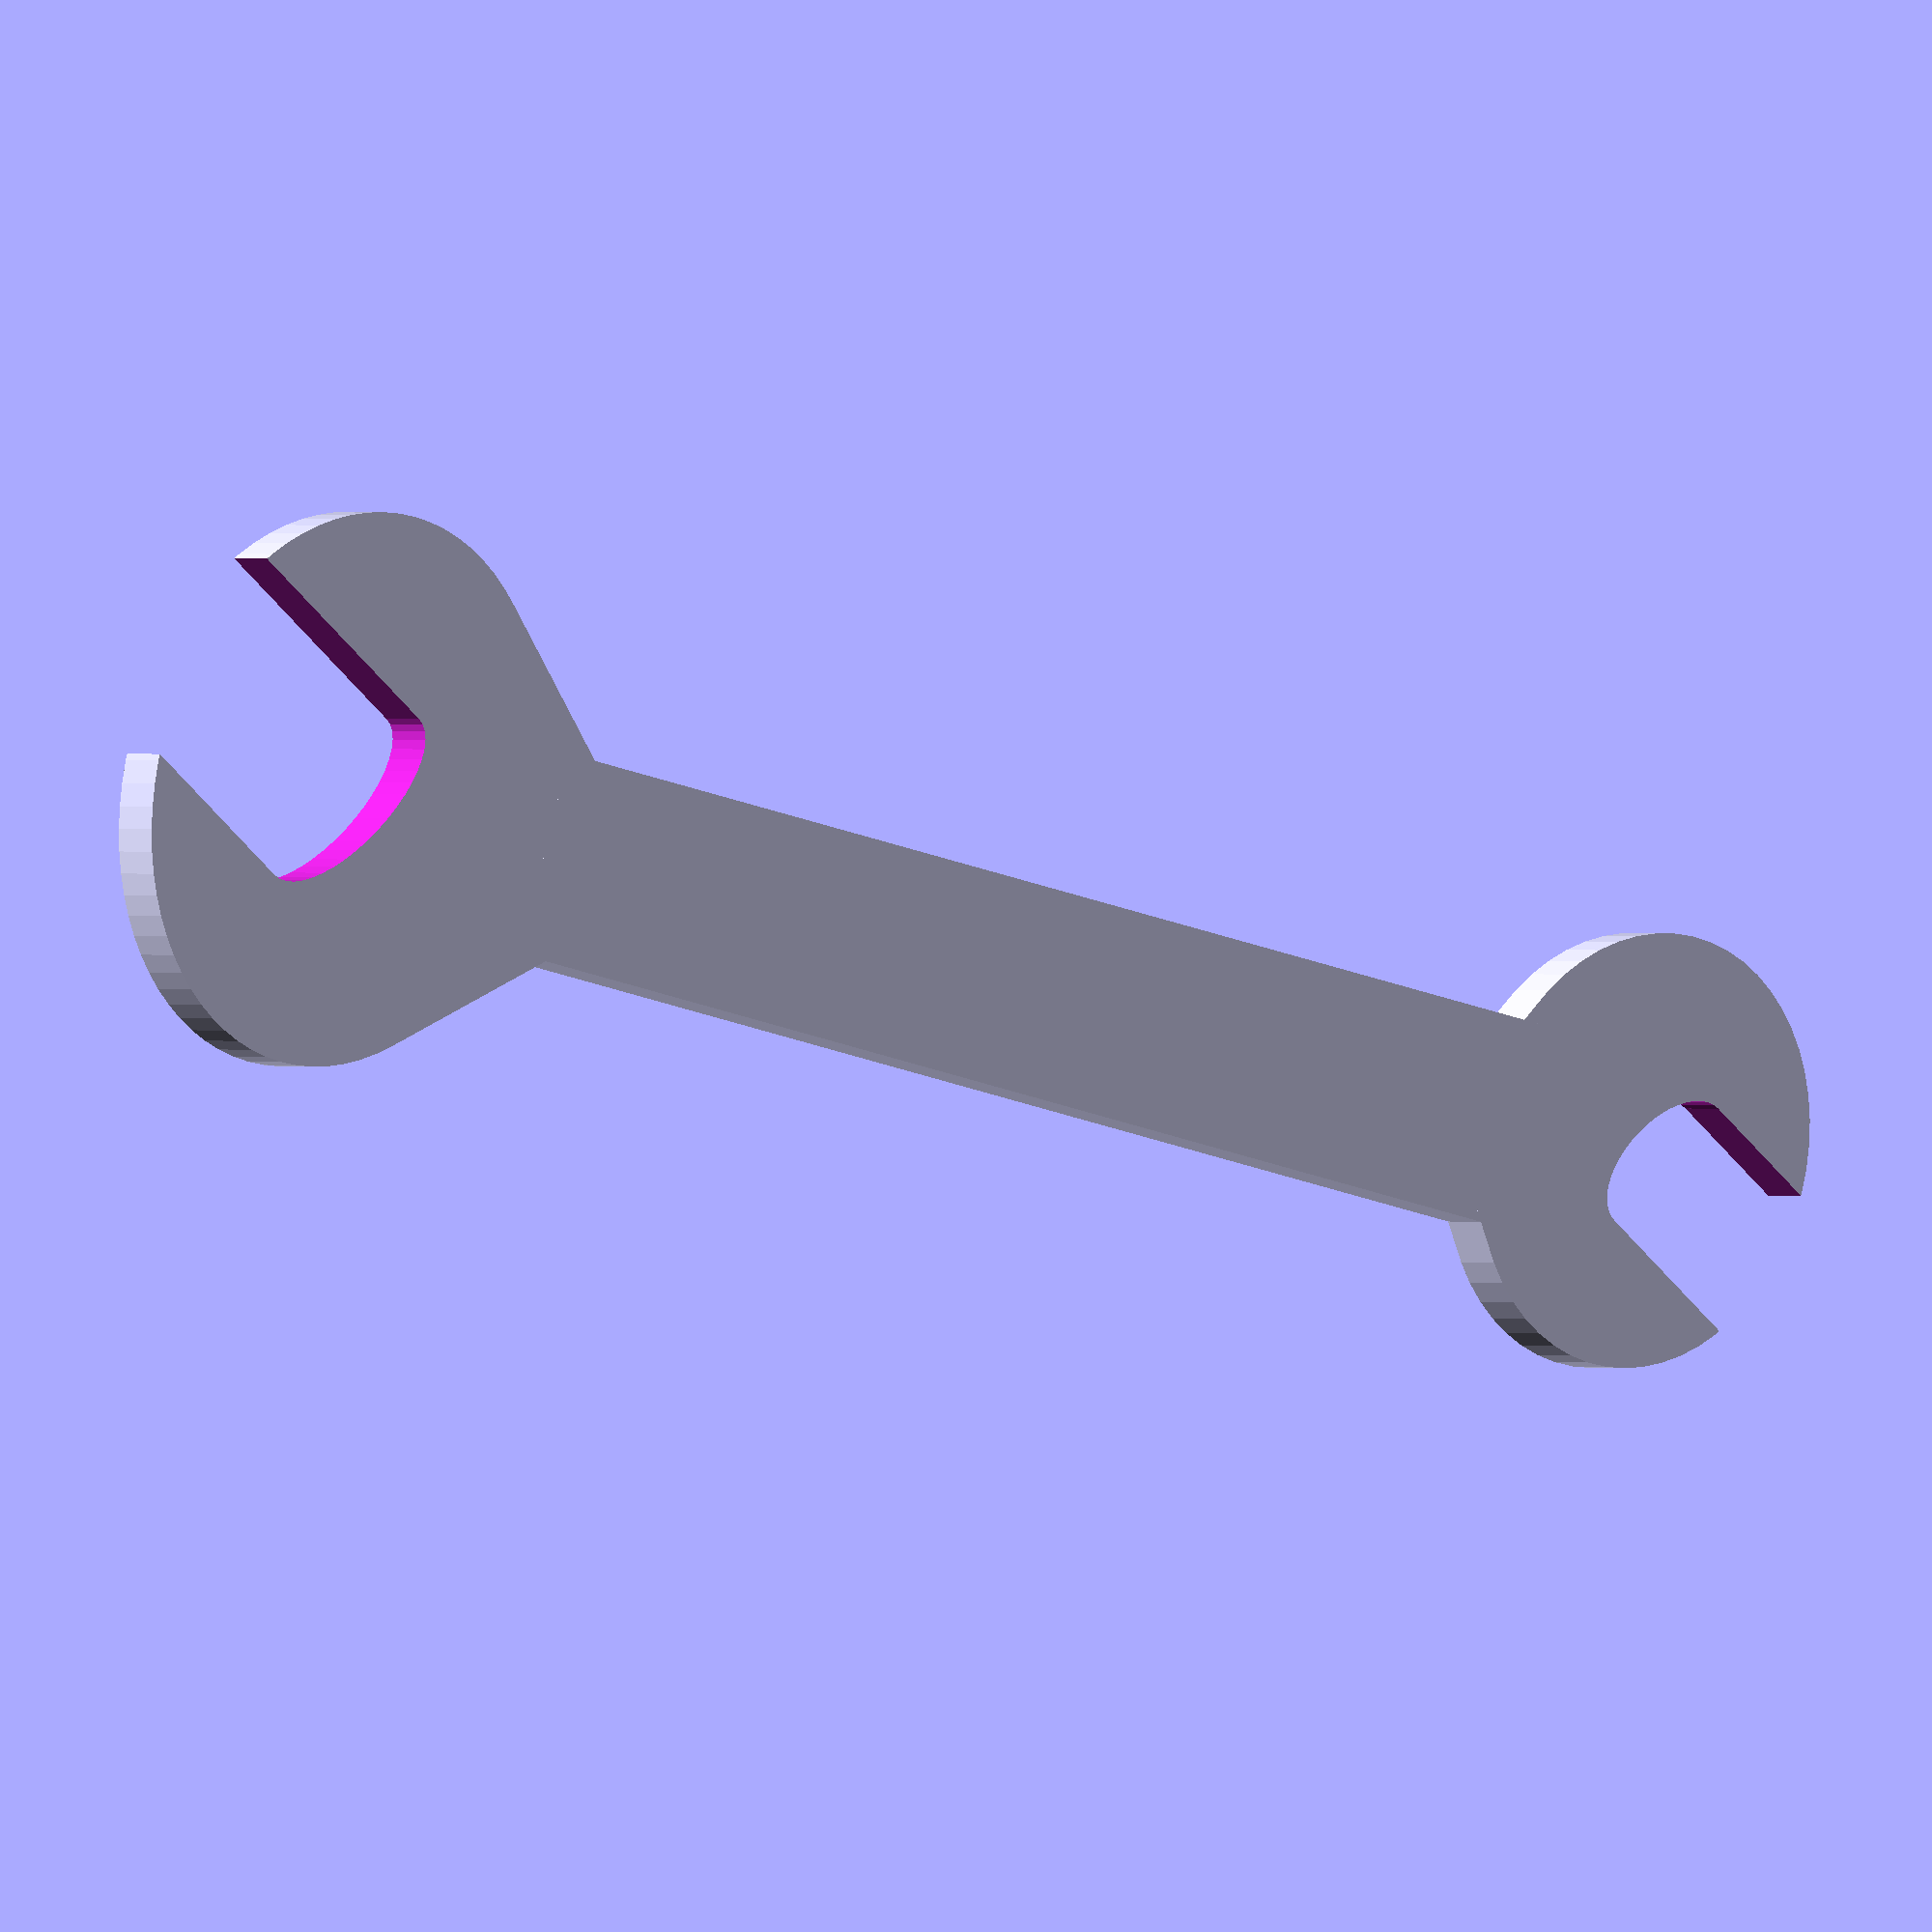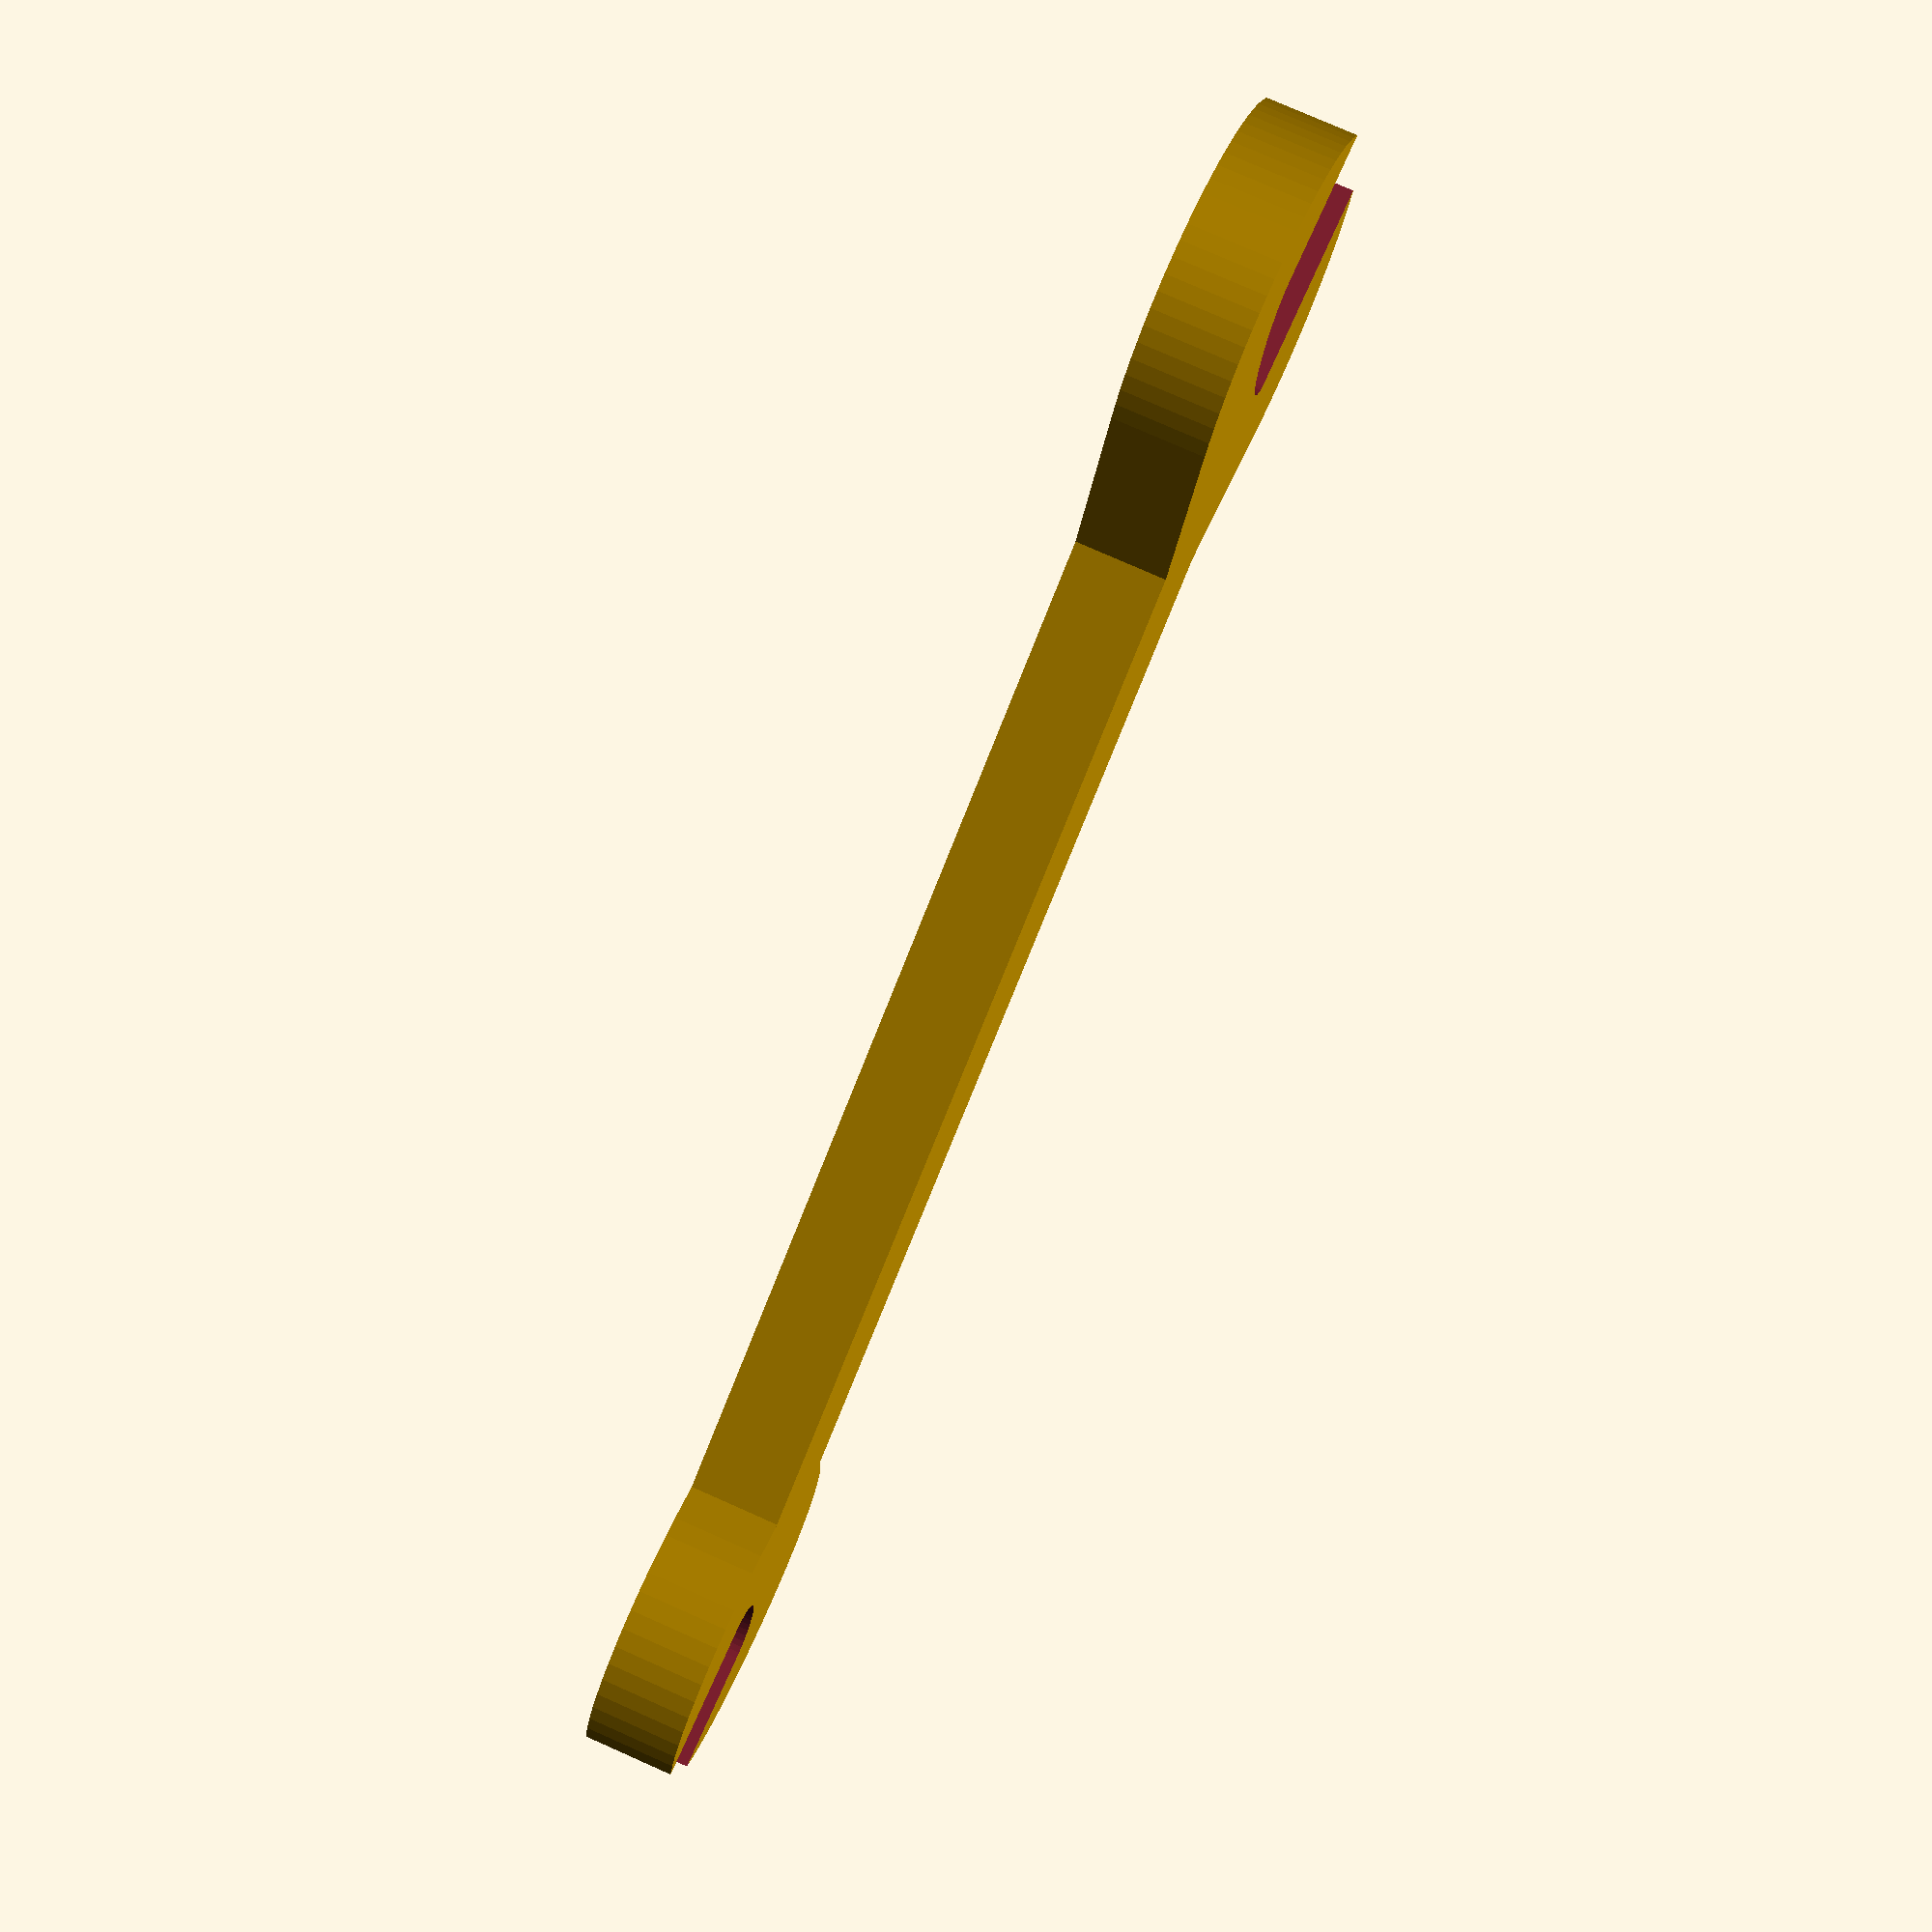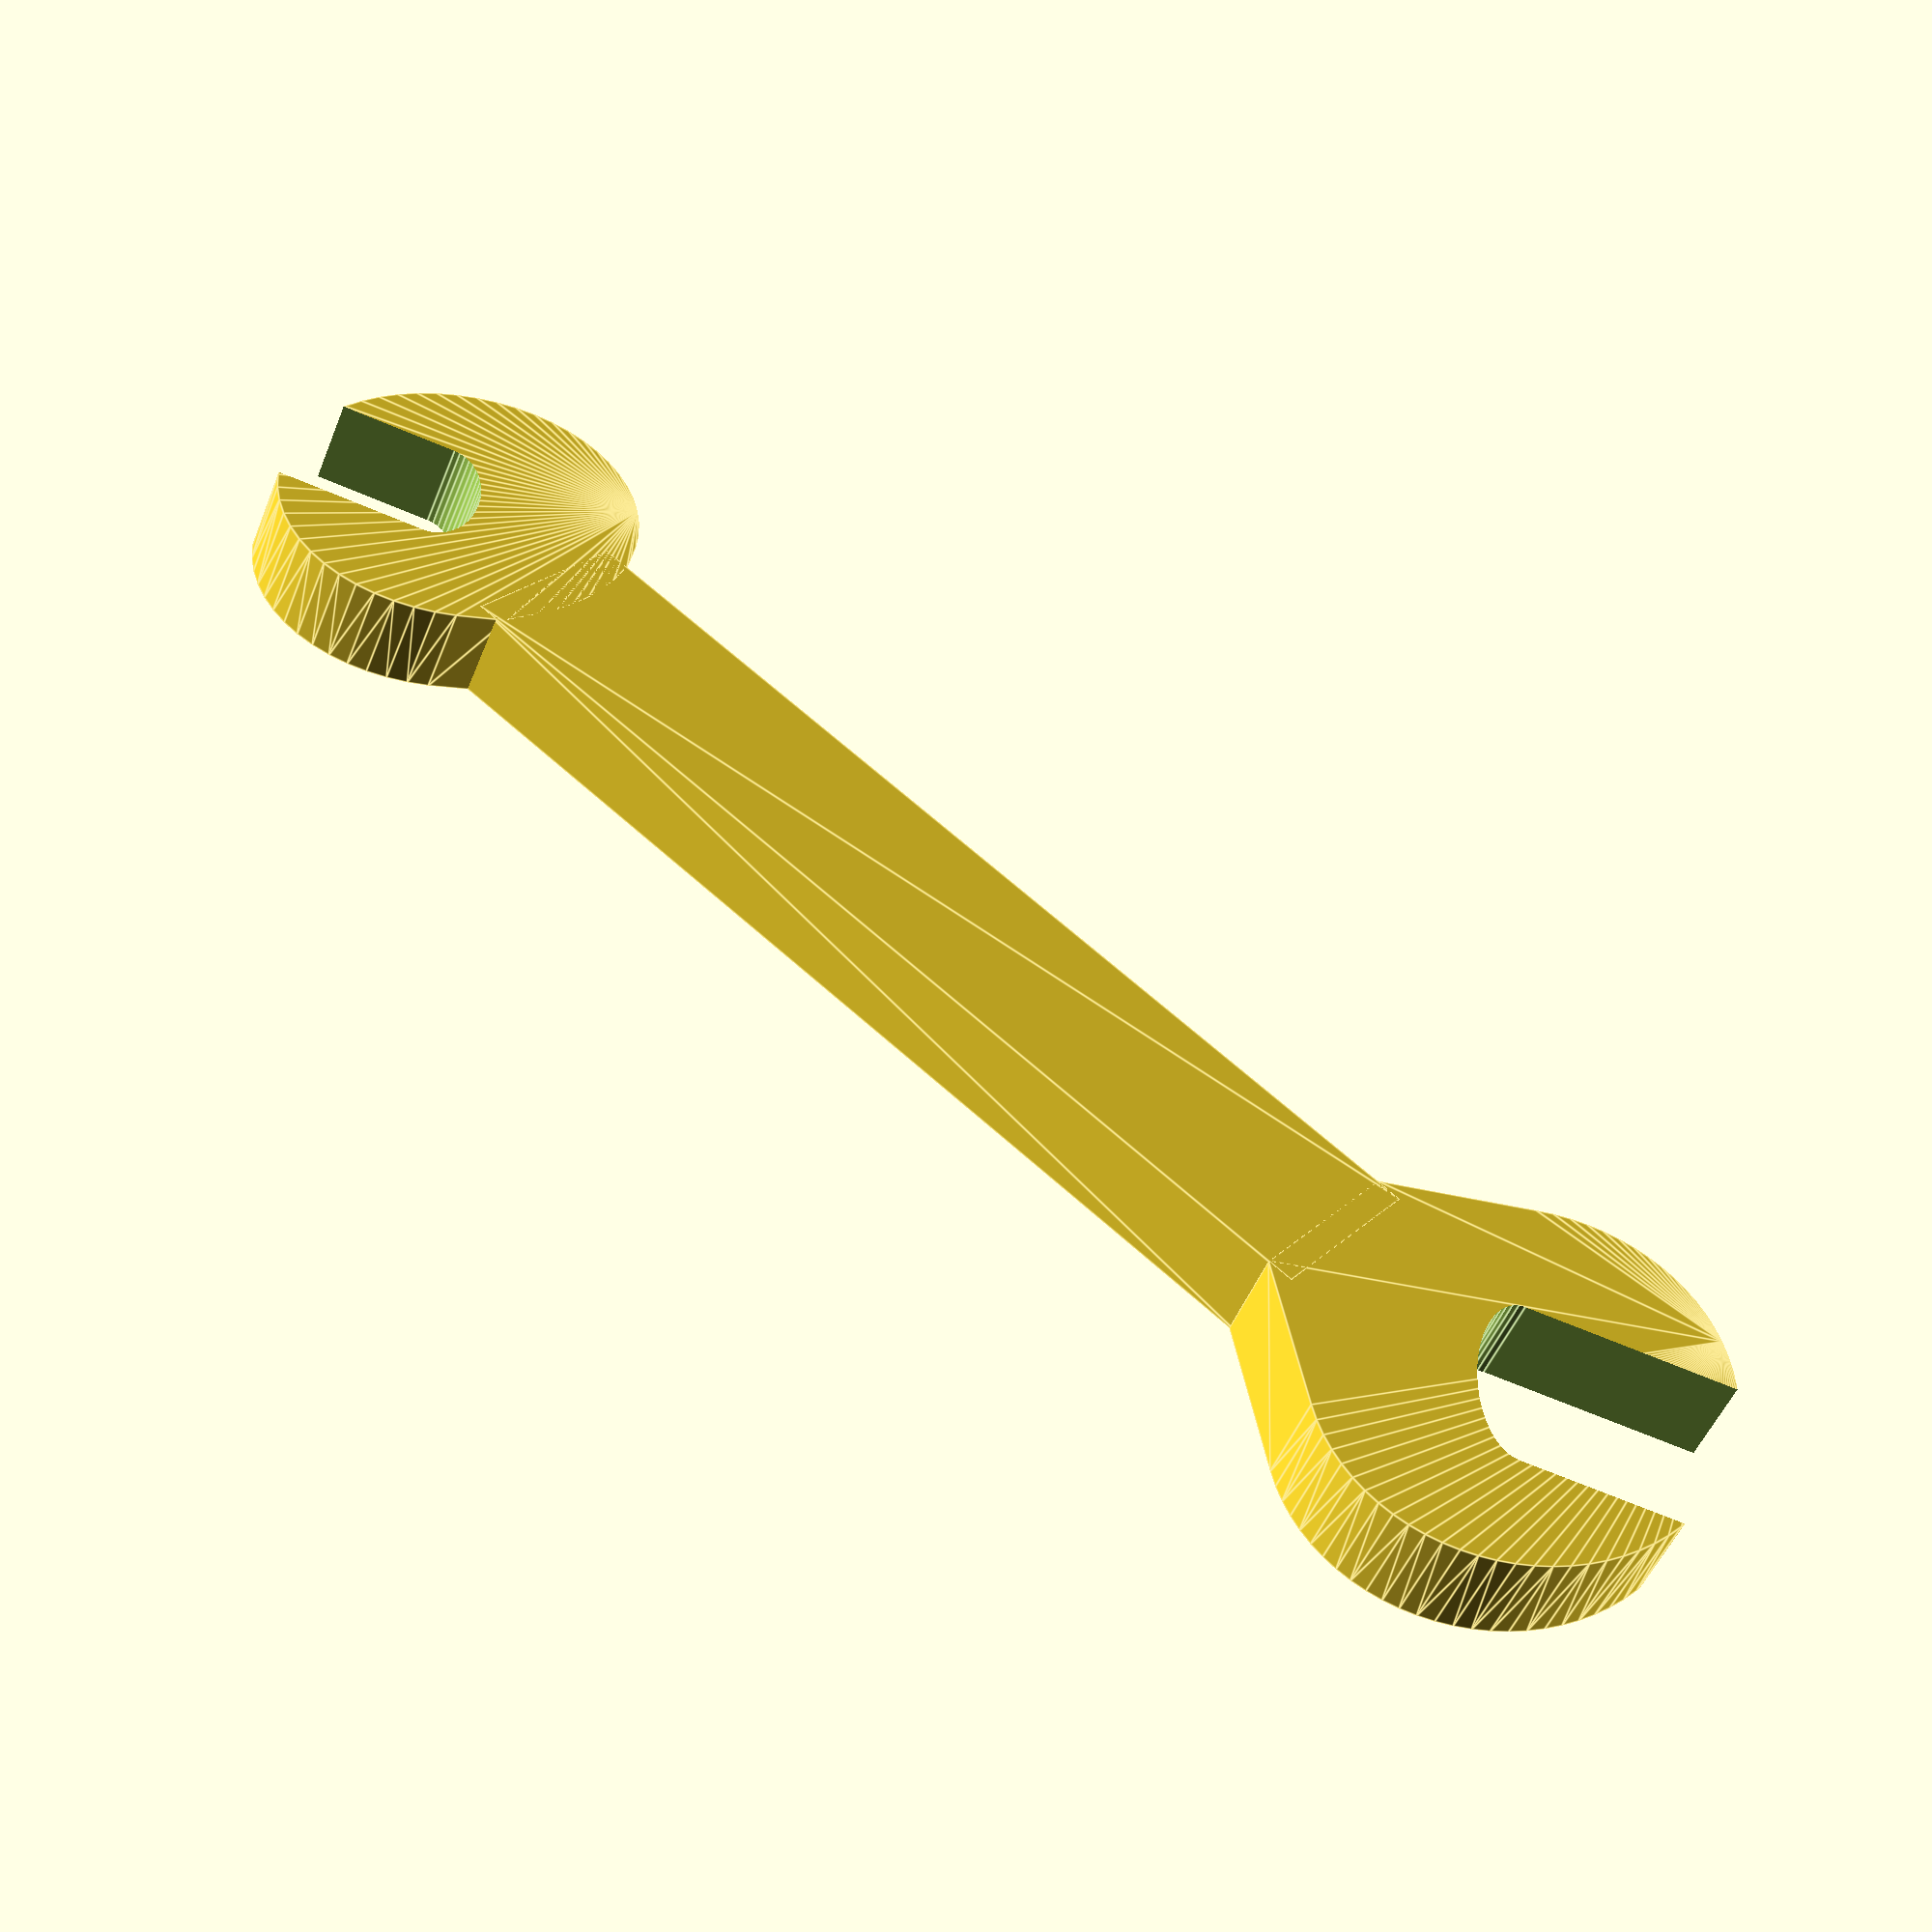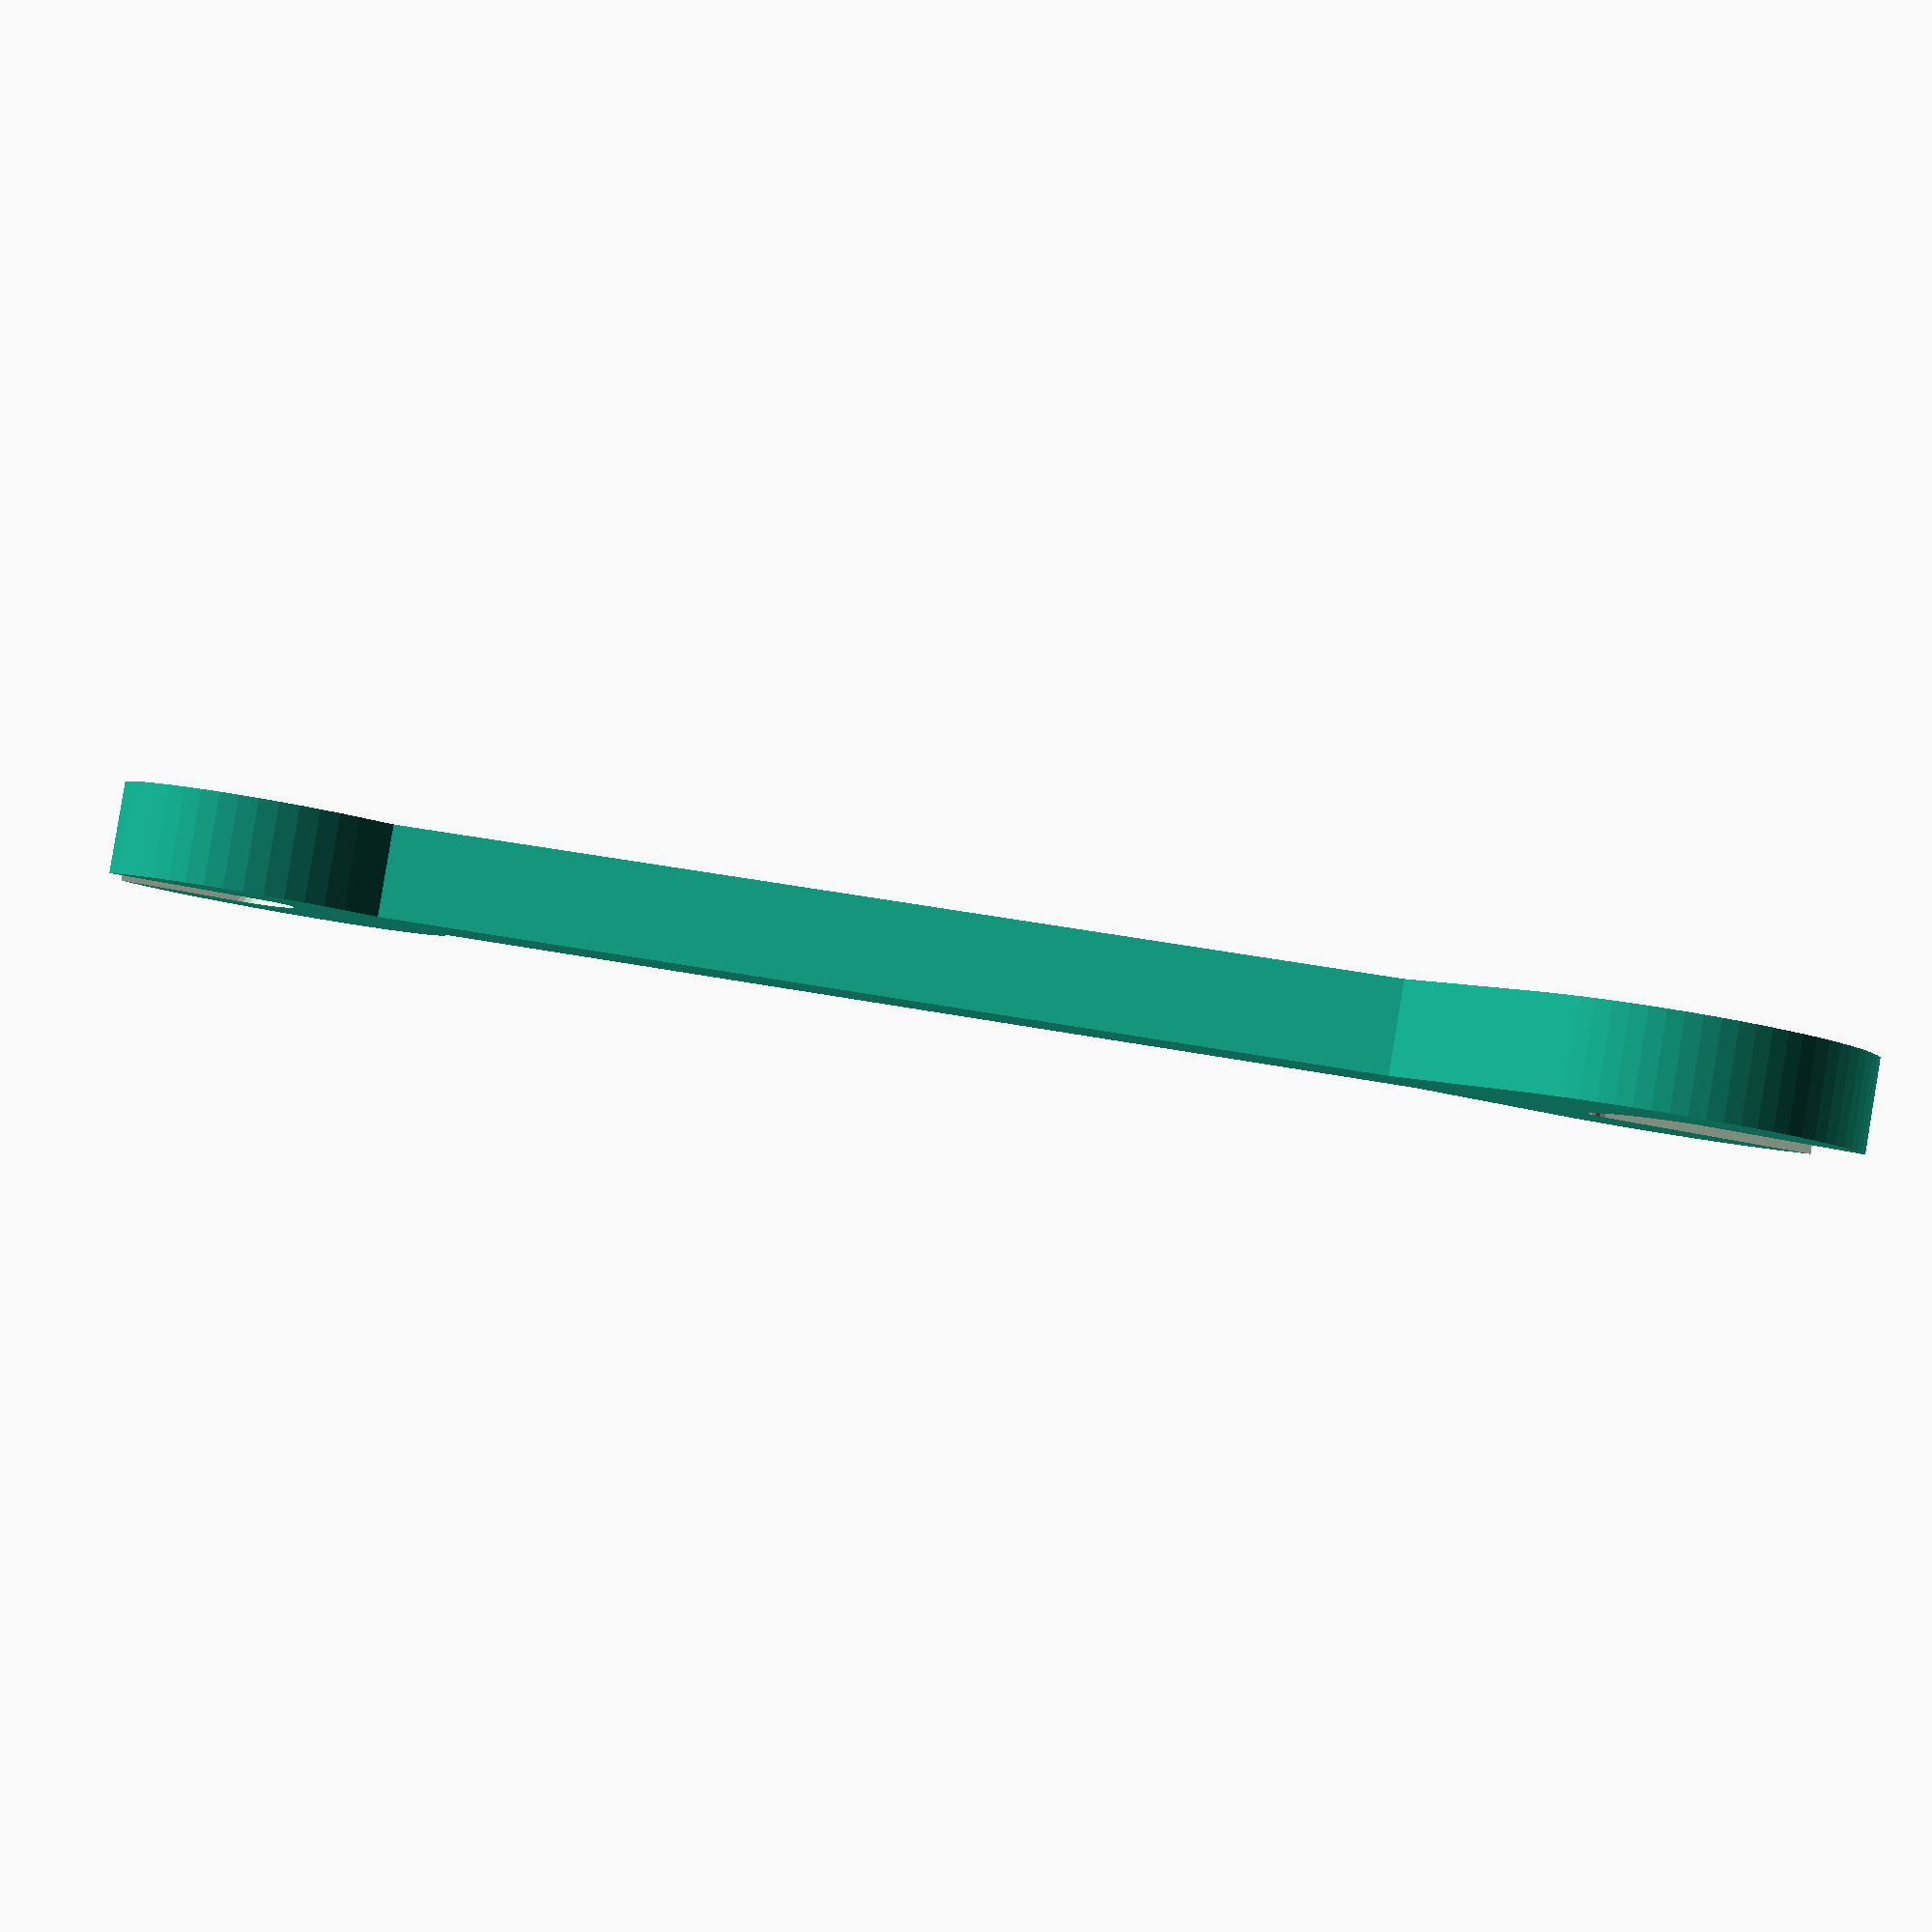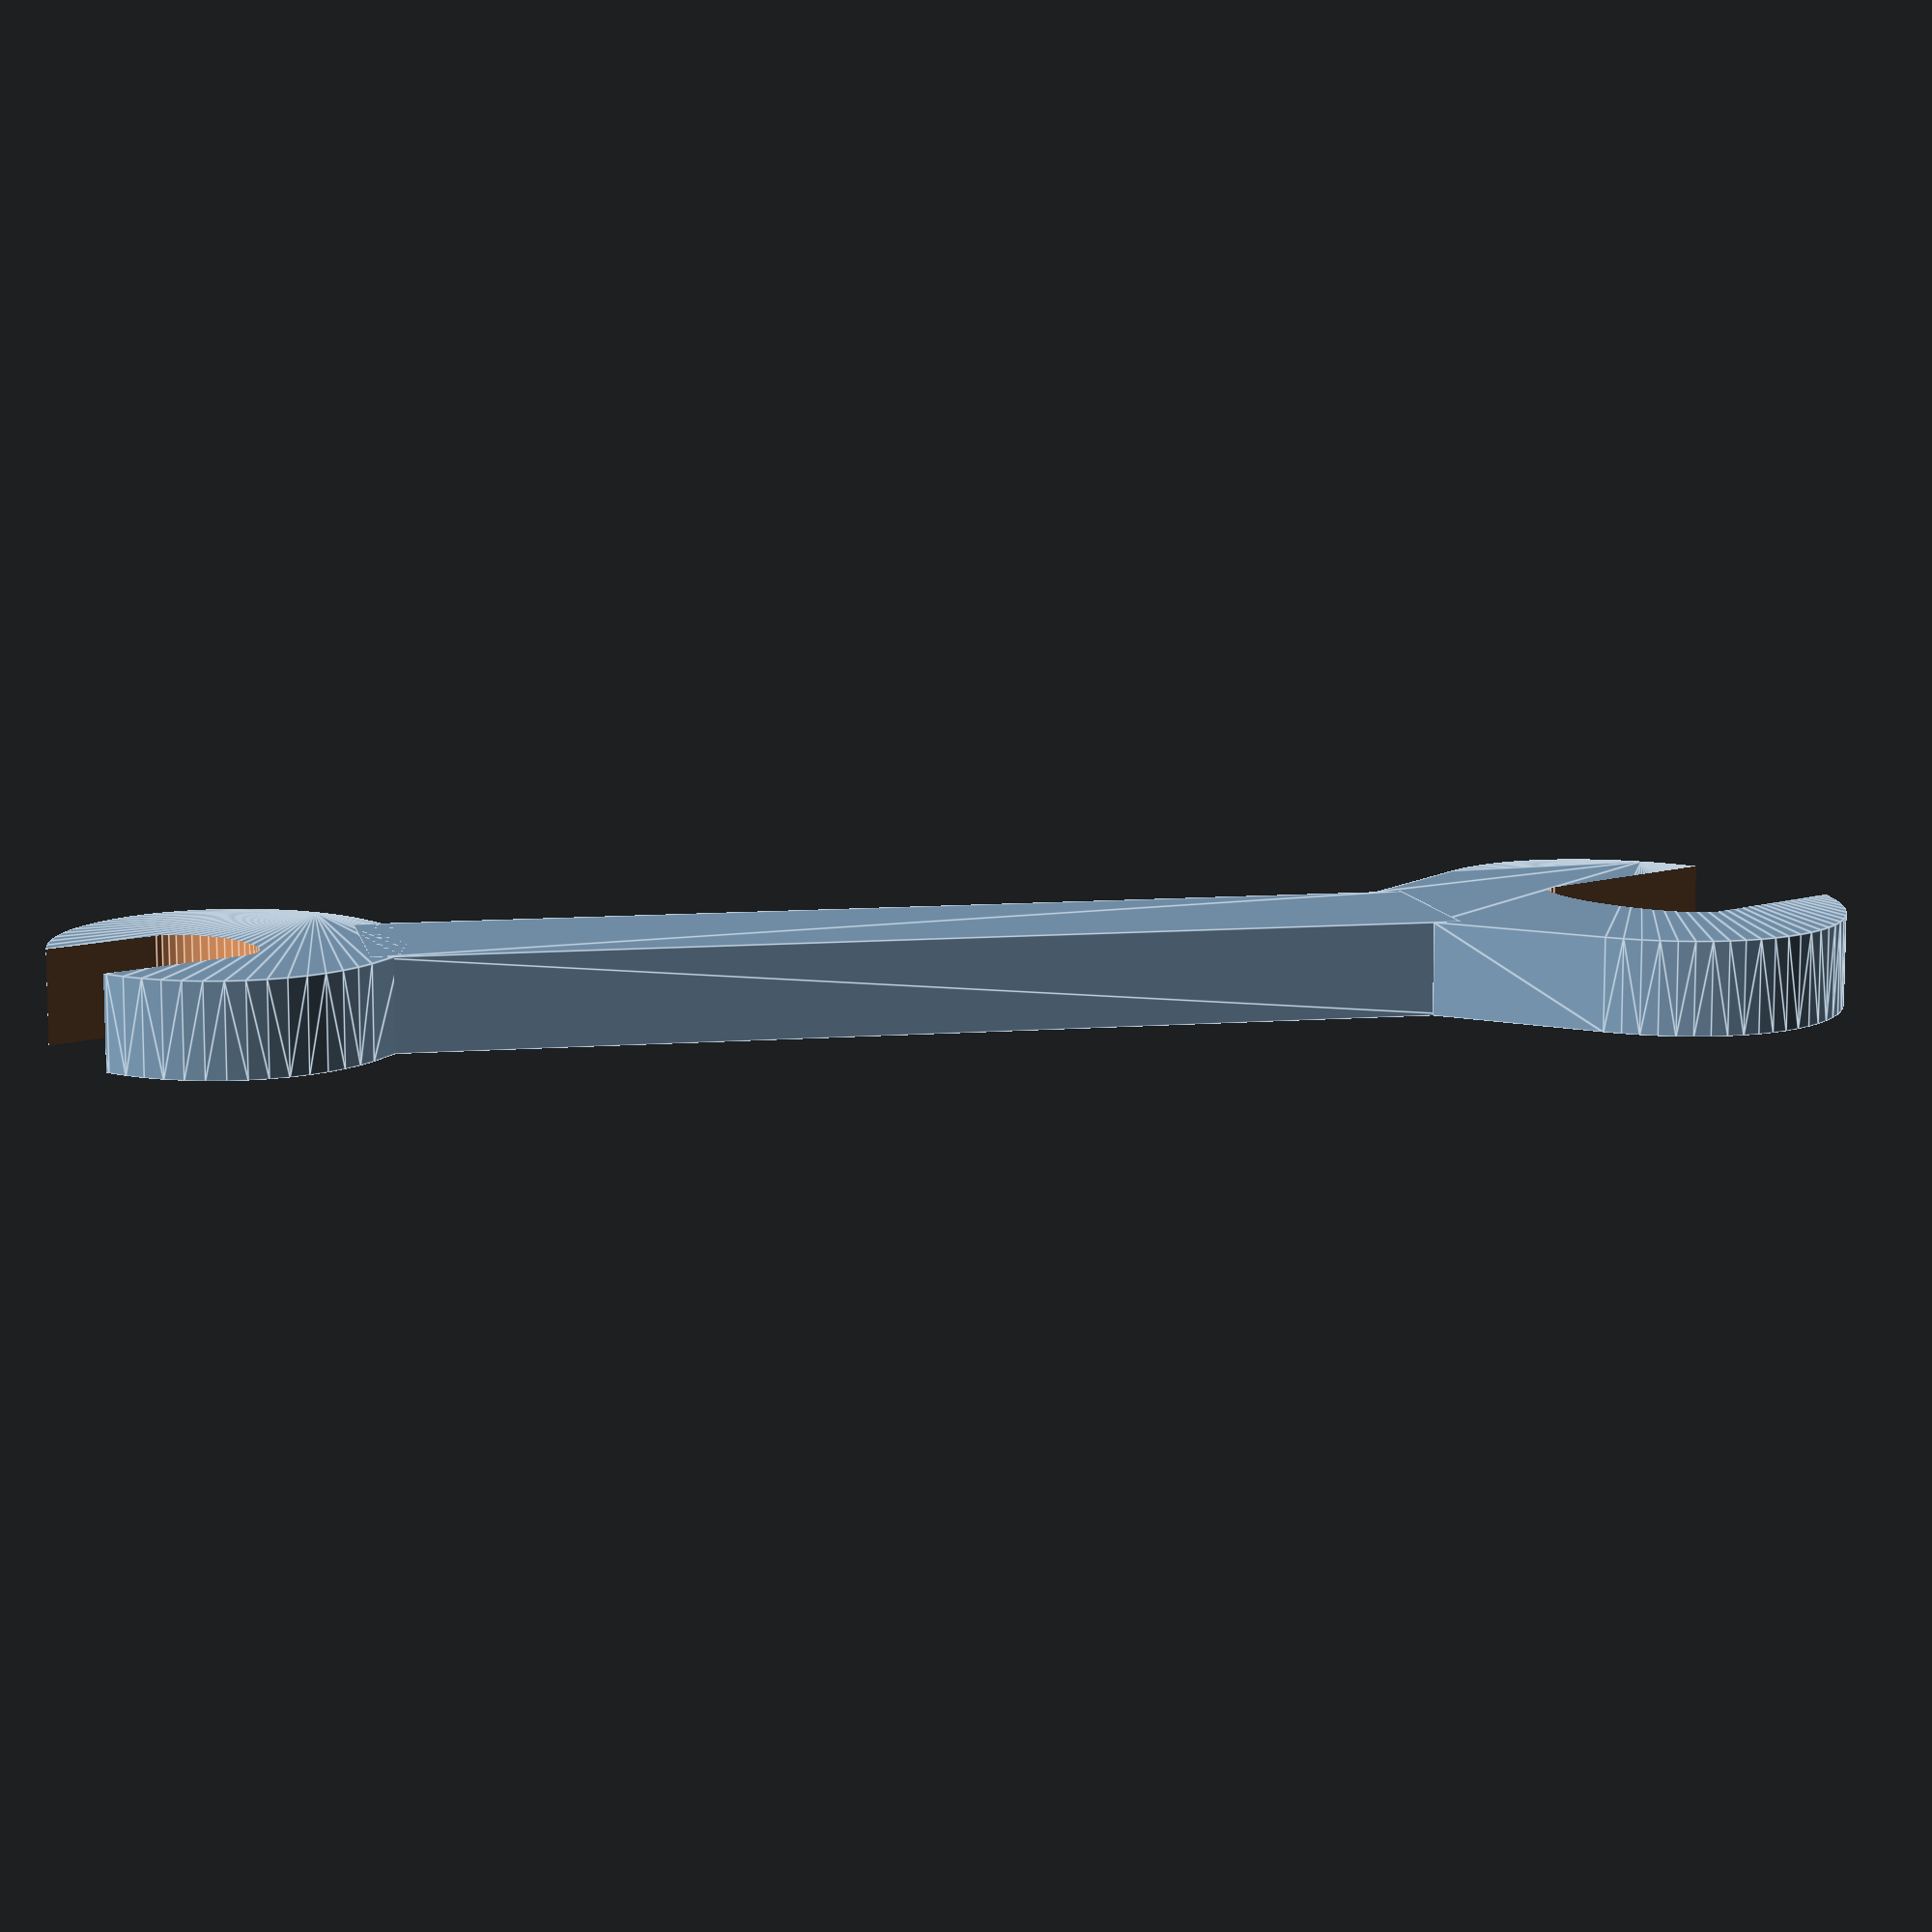
<openscad>
//Specify the distance between the centers of the inserts
wrench_length = 50;

//The size of the insert on the right side
insert_size_a = 5.5;

//The size of the insert on the left side
insert_size_b = 7.66;

// preview[view:south, tilt:top]

/* [hidden] */
wrench_thickness = (insert_size_a + insert_size_b) / 4;
offset = wrench_thickness;

module insert(insert)
{
    /*
    linear_extrude(height=10,convexity=10)
    polygon(points=[[-insert/2,0],[0,insert/2],[insert+wrench_thickness,insert/2],[insert+wrench_thickness,-insert/2],[0,-insert/2]]);
    */
    
    union()
    {
        translate([-insert/2,-insert/2,0])
        cube([insert + wrench_thickness,insert,wrench_thickness+1]);
        
        translate([-insert/2,0,0])
        scale([1.25 + insert/20,insert/2,1])
        cylinder(r=1,h=wrench_thickness+1,$fn=44);
    }
}

difference()
{
    hull()
    {
        translate([wrench_length/2,0,0])
        scale([1,1 + insert_size_a/20,1])
        cylinder(r=insert_size_a/2 + wrench_thickness,h=wrench_thickness,$fn=insert_size_a*10);

        translate([wrench_length/2 - insert_size_a,-(insert_size_a + insert_size_b)/4,0])
        cube([1,(insert_size_a*1.05 + insert_size_b*1.05)/2,wrench_thickness]);
    }

    translate([wrench_length/2 + offset,offset/2,-0.5])
    rotate([0,0,30])
    {
        insert(insert_size_a);
    }
}

difference()
{
    hull()
    {
        translate([-wrench_length/2,0,0])
        scale([1,1 + insert_size_b/20,1])
        cylinder(r=insert_size_b/2 + wrench_thickness,h=wrench_thickness,$fn=insert_size_b*10);

        translate([-(wrench_length/2 - insert_size_b),-(insert_size_a + insert_size_b)/4,0])
        cube([1,(insert_size_a*1.1 + insert_size_b*1.1)/2,wrench_thickness]);
    }
    
    translate([-wrench_length/2 - offset, -offset/2,-0.5])
    rotate([0,0,30 + 180])
    {
        insert(insert_size_b);
    }
}

hull()
{
    translate([wrench_length/2 - insert_size_a,-(insert_size_a + insert_size_b)/4,0])
    cube([1,(insert_size_a*1.1 + insert_size_b*1.1)/2,wrench_thickness]);

    translate([-(wrench_length/2 - insert_size_b),-(insert_size_a + insert_size_b)/4,0])
    cube([1,(insert_size_a*1.1 + insert_size_b*1.1)/2,wrench_thickness]);
}
</openscad>
<views>
elev=179.8 azim=345.3 roll=20.4 proj=o view=solid
elev=282.3 azim=24.4 roll=113.9 proj=p view=solid
elev=50.4 azim=217.4 roll=338.5 proj=p view=edges
elev=272.6 azim=12.3 roll=189.4 proj=p view=wireframe
elev=260.5 azim=348.3 roll=180.0 proj=p view=edges
</views>
